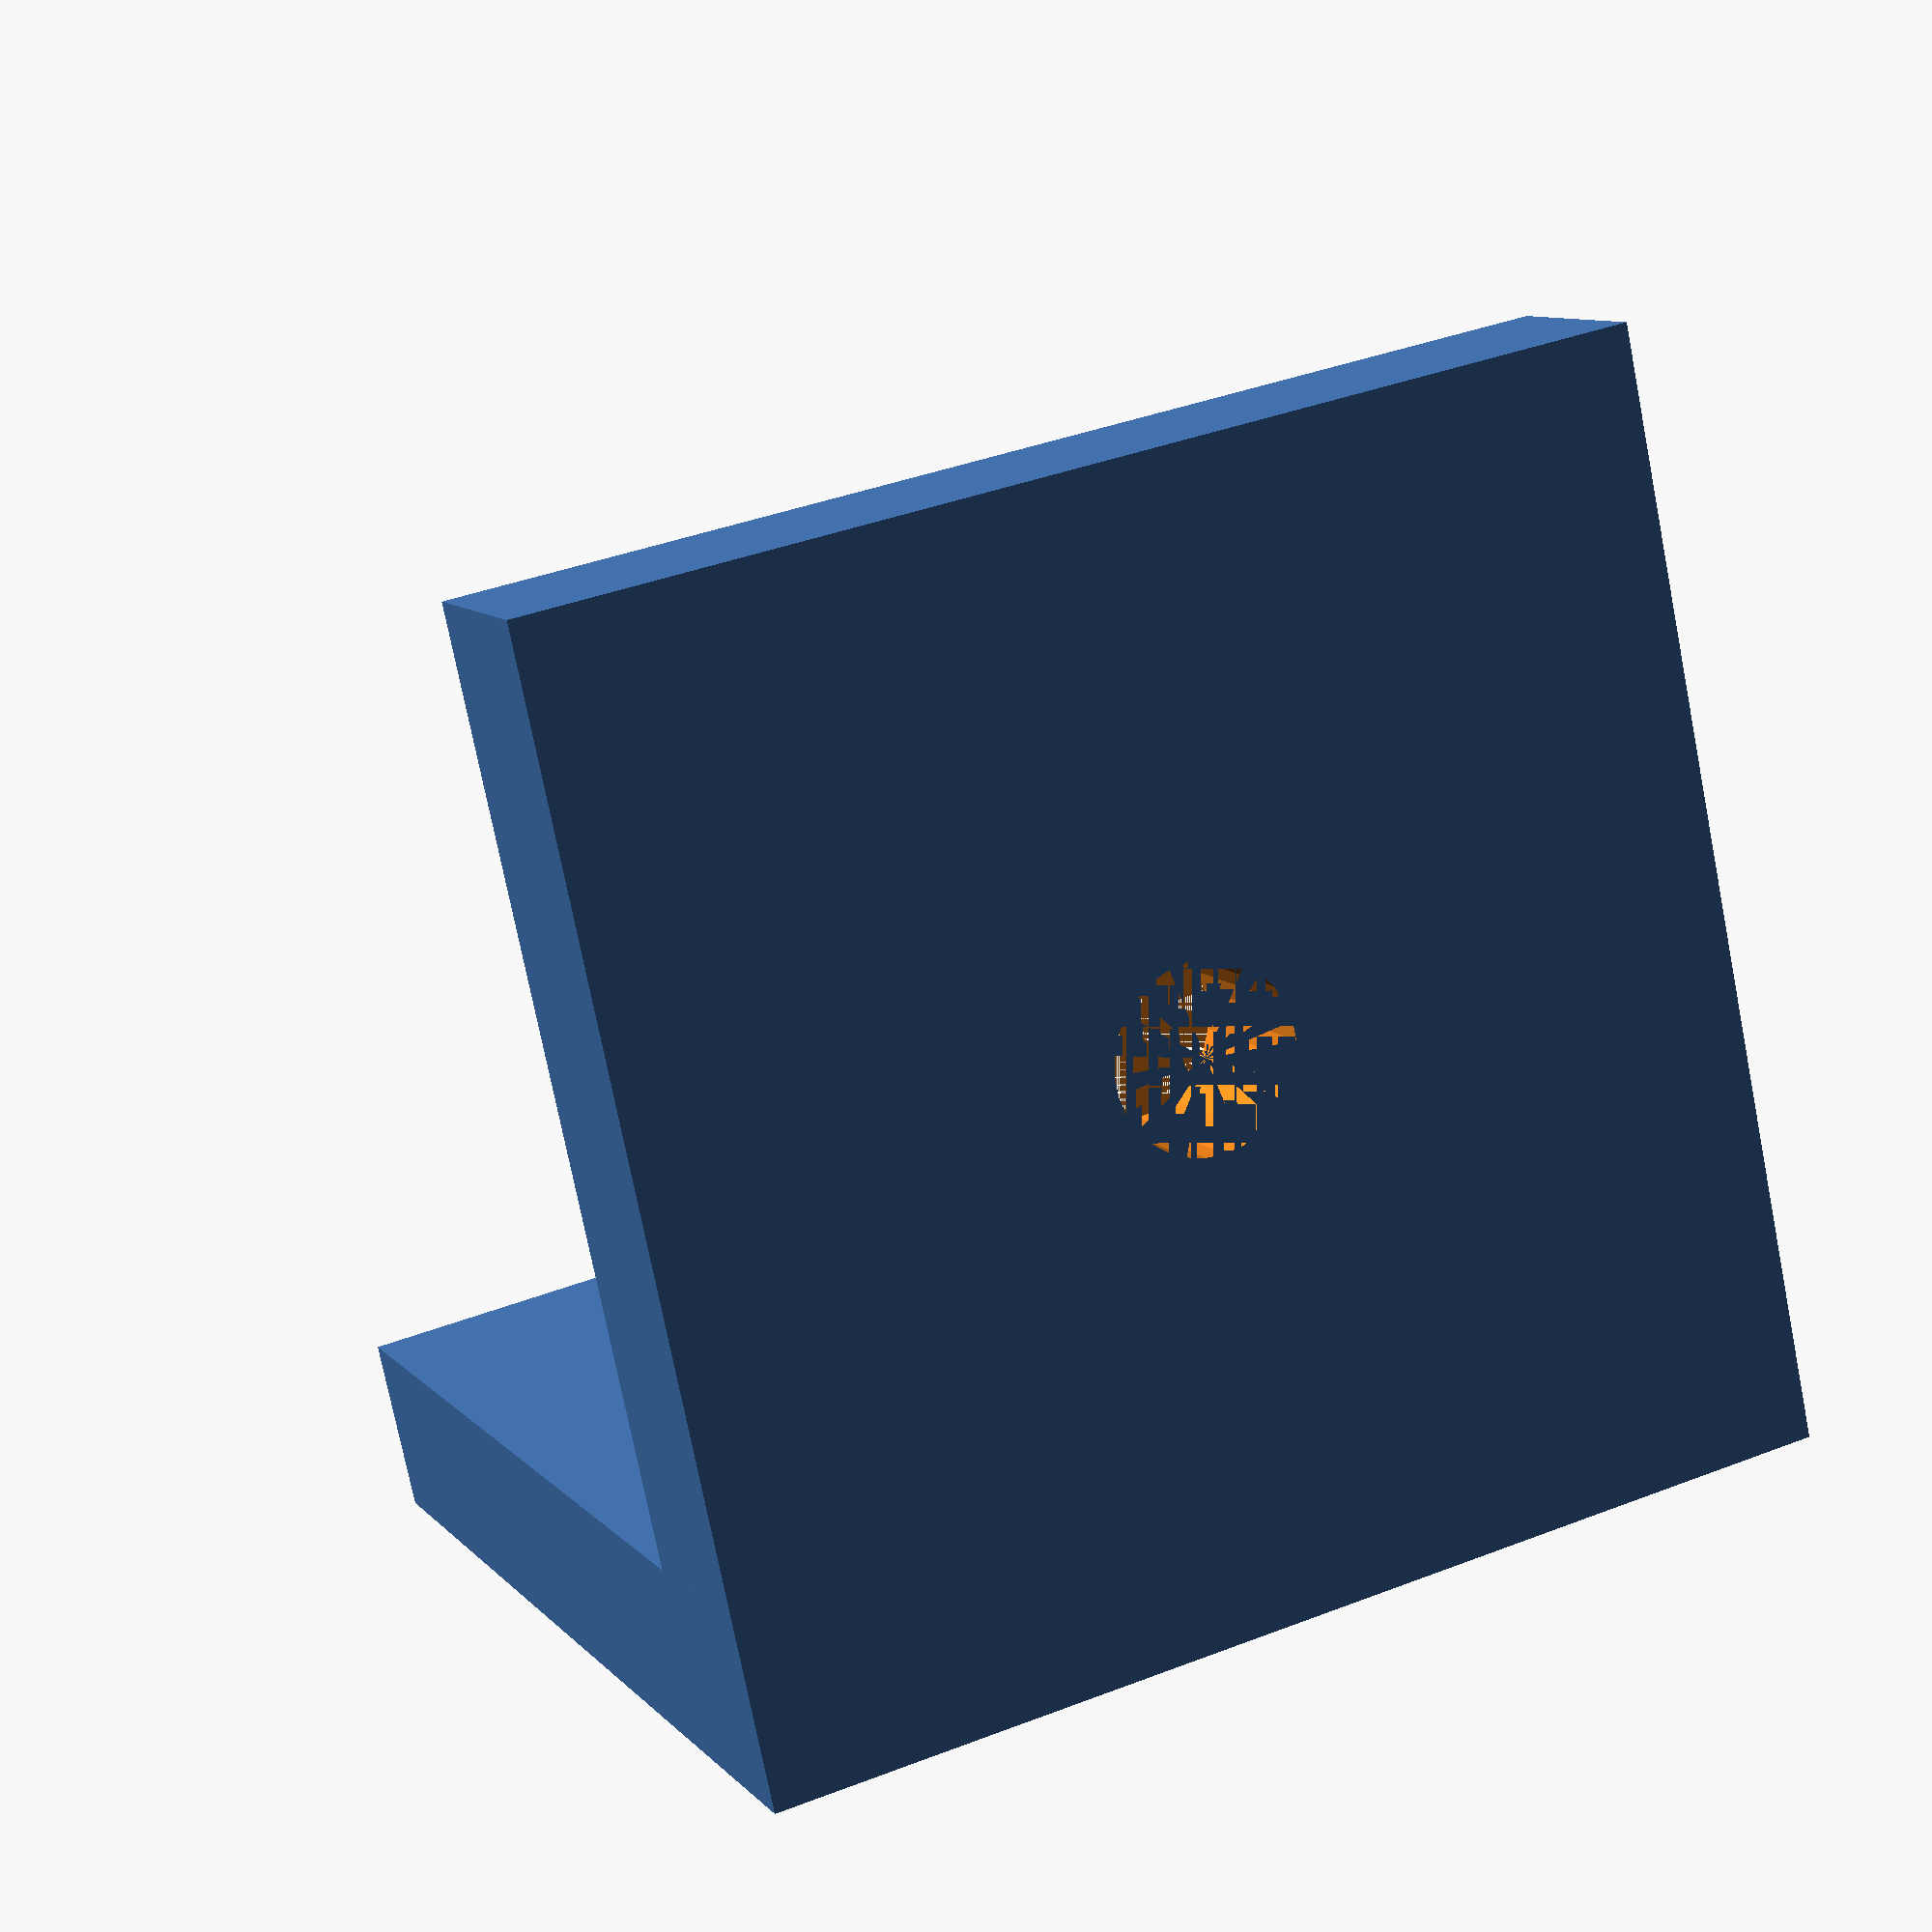
<openscad>


module plate() {
    difference(){
    
        cube([6,6,1]);
        translate([3,3,0]) {
            cylinder(r = 0.5, h = 1, $fn = 30);
        }
    }
}




module hinge() {

union(){

translate([0,-6,0]) { 
    plate();
}


rotate(a = 90, v= [0, 1, 0 ])  {
    translate([-6, -6, 0]) plate();
}
}

}


hinge();
</openscad>
<views>
elev=75.6 azim=246.3 roll=11.2 proj=p view=wireframe
</views>
